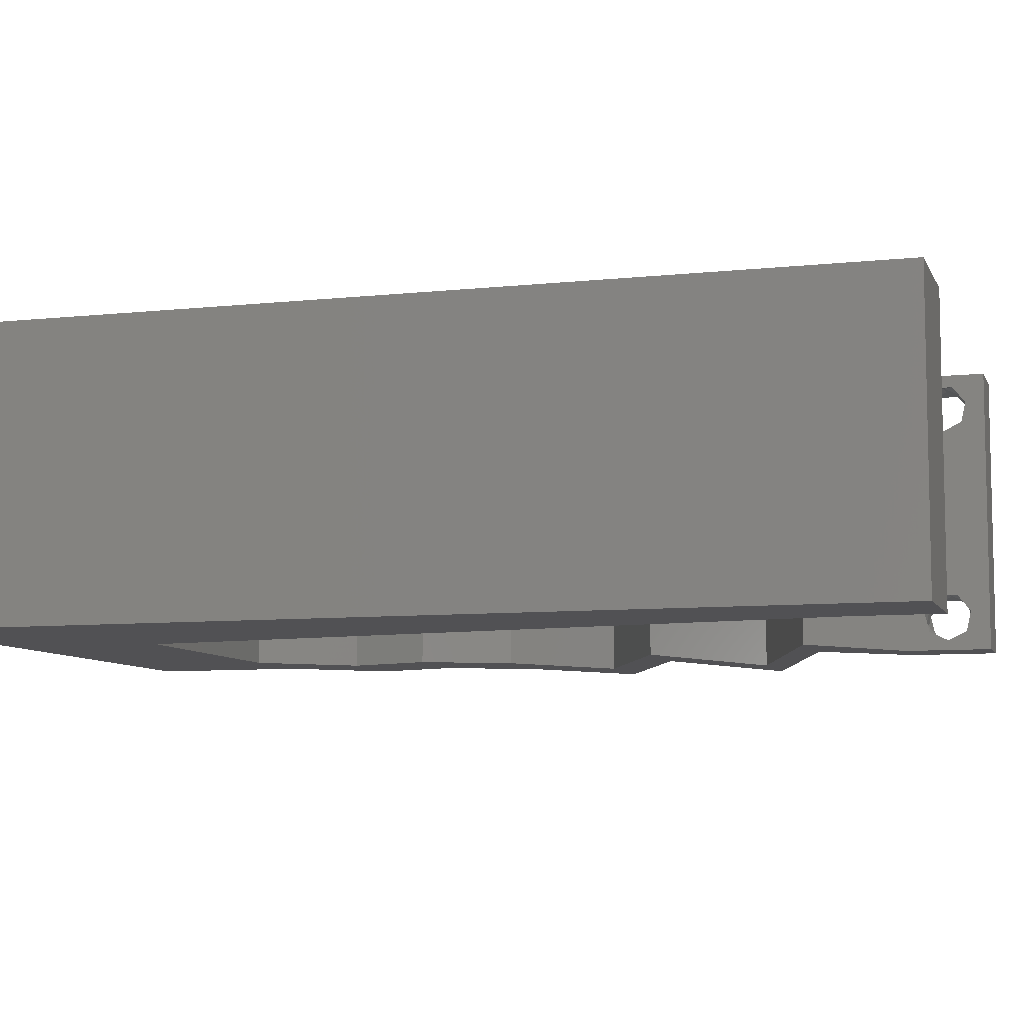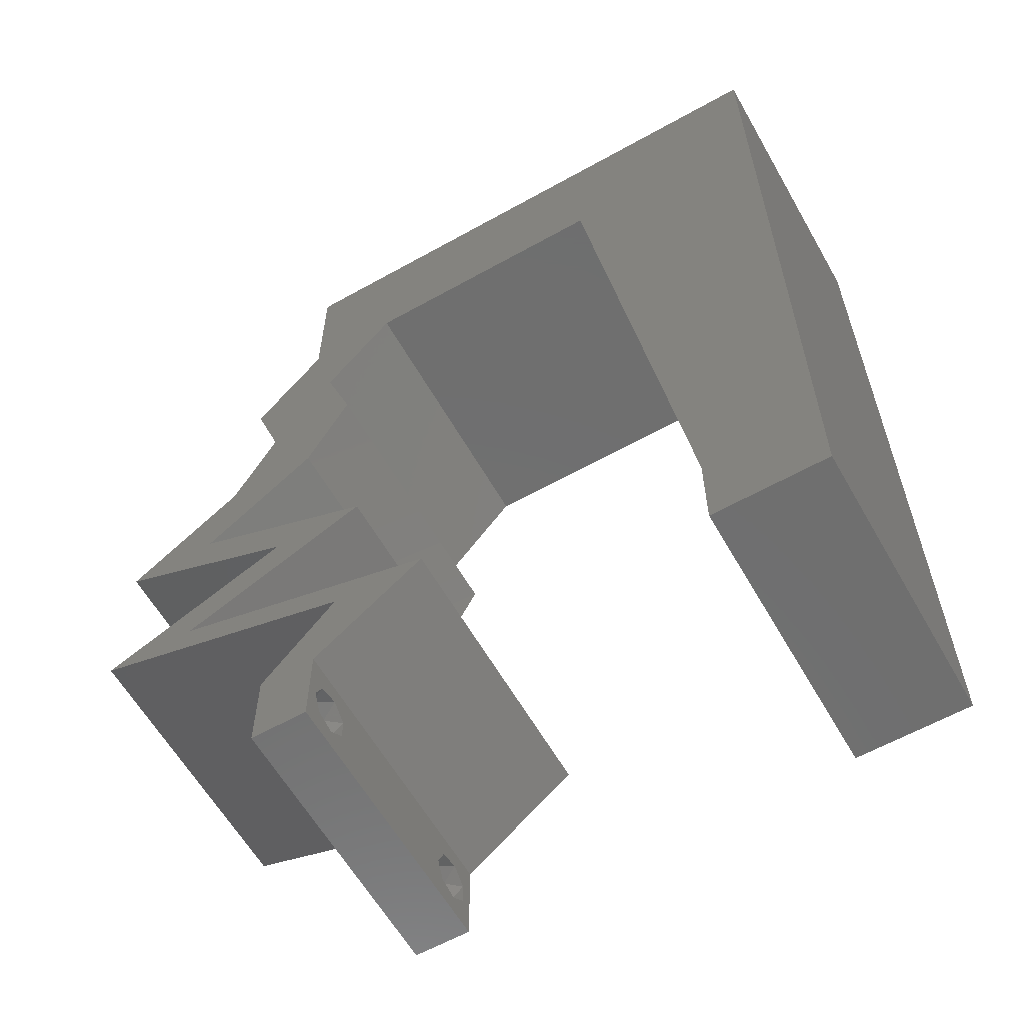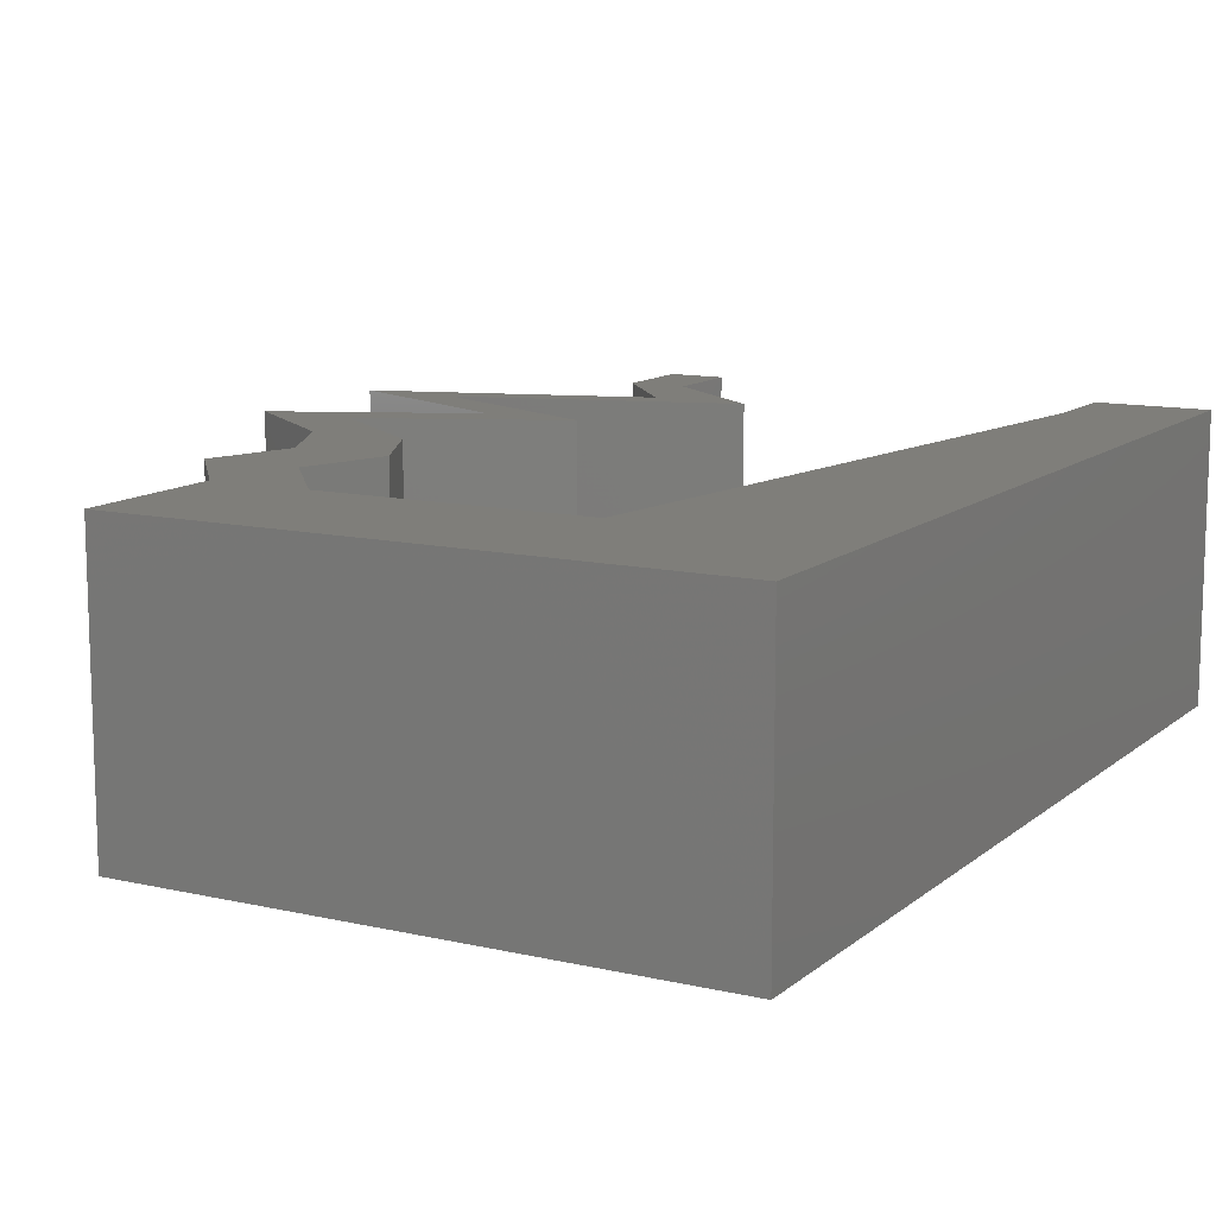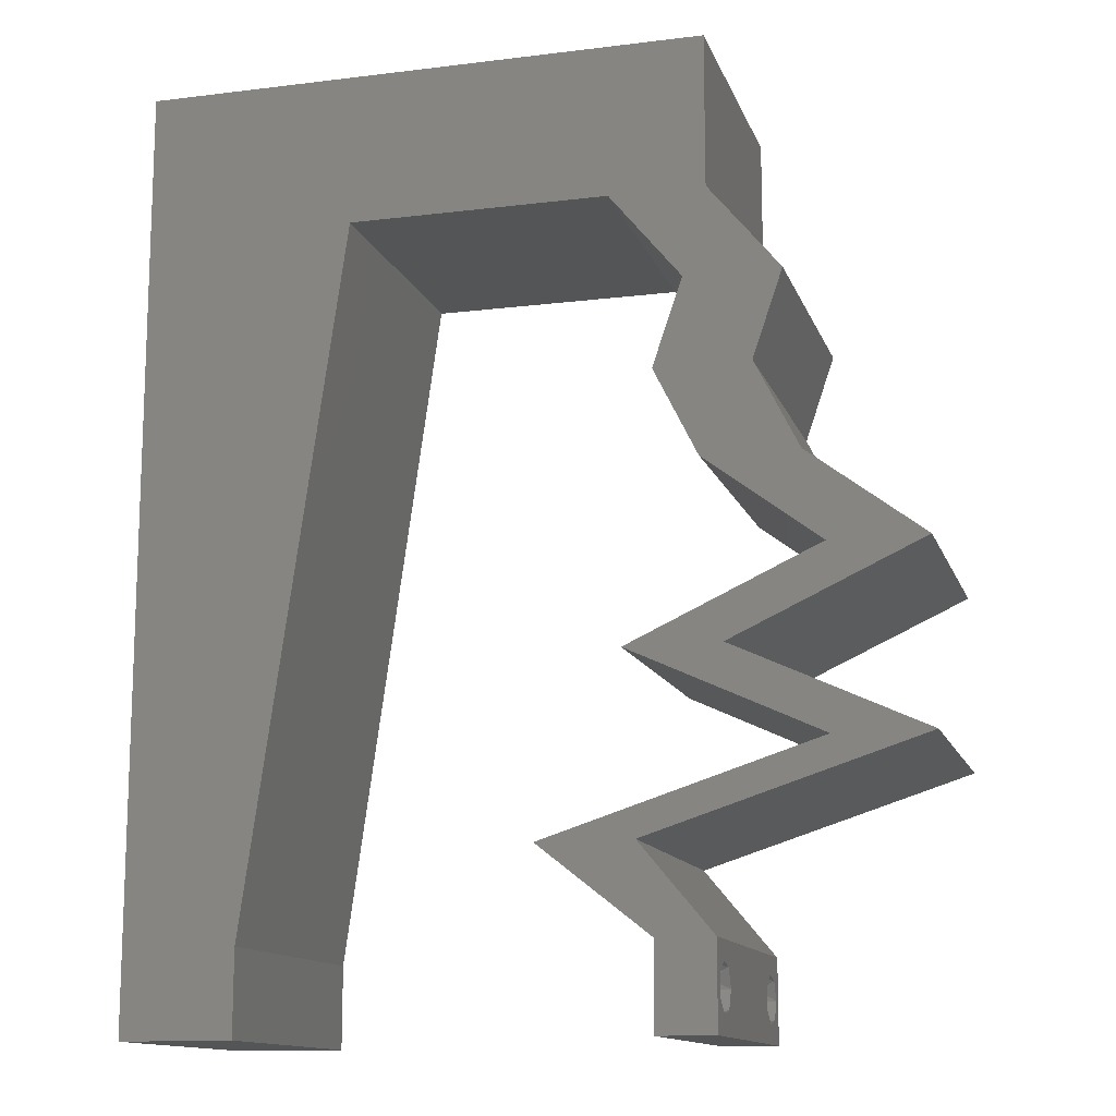
<metadata>
{"format":"stl","ext":"stl","renderer":"f3d","projection":"perspective","resolution":1024,"background":"white","views":[{"elev":-7.9,"azim":-73.3,"up":"+Z"},{"elev":-60.9,"azim":-150.3,"up":"+Y"},{"elev":11.8,"azim":-151.0,"up":"+Z"},{"elev":-13.2,"azim":15.7,"up":"+Y"}]}
</metadata>
<code>
# stl→obj: 260 verts, 524 faces
v 0.04 0 0.01
v 0.04 -0.006 0.01
v 0.04 -0.003738 0.003932
v 0.04 -0.003 0.0159
v 0.04 -0.004657 0.002778
v 0.04 -0.006 0
v 0.04 -0.004329 0.00134
v 0.04 -0.001671 0.00134
v 0.04 0 0
v 0.04 -0.001343 0.002778
v 0.04 -0.003 0.0007
v 0.04 -0.006 0.02
v 0.04 -0.004657 0.01798
v 0.04 -0.003738 0.01913
v 0.04 -0.001343 0.01798
v 0.04 0 0.02
v 0.04 -0.002262 0.01913
v 0.04 -0.001671 0.01654
v 0.04 -0.004329 0.01654
v 0.04 -0.002262 0.003932
v 0.036 -0.006 0.01
v 0.036 0 0.01
v 0.036 -0.003738 0.003932
v 0.036 -0.003 0.0159
v 0.036 -0.004329 0.00134
v 0.036 -0.006 0
v 0.036 -0.004657 0.002778
v 0.036 -0.001343 0.002778
v 0.036 0 0
v 0.036 -0.001671 0.00134
v 0.036 -0.003 0.0007
v 0.036 0 0.02
v 0.036 -0.001343 0.01798
v 0.036 -0.002262 0.01913
v 0.036 -0.003738 0.01913
v 0.036 -0.004657 0.01798
v 0.036 -0.006 0.02
v 0.036 -0.004329 0.01654
v 0.036 -0.001671 0.01654
v 0.036 -0.002262 0.003932
v 0.01357 0.03939 0.02
v 0 0.036 0.02
v 0.01218 0.02954 0.02
v 0 -0.006 0.02
v 0.008 -0.006 0.02
v 0.004 -0.003 0.02
v 0.008 0 0.02
v 0 0 0.02
v 0 0.024 0.02
v 0 0.012 0.02
v 0.01078 0.01969 0.02
v 0.009392 0.009846 0.02
v 0.02 0.06 0.02
v 0.01496 0.04923 0.02
v 0.02414 0.04923 0.02
v 0.01 0.06 0.02
v 0.04 0.04923 0.02
v 0.03834 0.04308 0.02
v 0.04502 0.04308 0.02
v 0.007143 0.04496 0.02
v 0.03331 0.04923 0.02
v 0.004348 0.005462 0.02
v 0.04291 0.03692 0.02
v 0.03623 0.03692 0.02
v 0.02854 0.05416 0.02
v 0.03929 0.03077 0.02
v 0.04597 0.03077 0.02
v 0.007187 0.05218 0.02
v 0.03 0.06 0.02
v 0 0.06 0.02
v 0 0.048 0.02
v 0.04 0.06 0.02
v 0.03441 0.05444 0.02
v 0.038 -0.003 0.02
v 0.04738 0.02462 0.02
v 0.04447 0.009231 0.02
v 0.05405 0.01231 0.02
v 0.04736 0.01231 0.02
v 0.03778 0.009231 0.02
v 0.03489 0.006154 0.02
v 0.05407 0.02462 0.02
v 0.04739 0.02154 0.02
v 0.03403 0.01846 0.02
v 0.0407 0.01539 0.02
v 0.04072 0.01846 0.02
v 0.04071 0.02154 0.02
v 0.04738 0.01539 0.02
v 0.0282 0.006154 0.02
v 0 -0.006 0.01
v 0 -0.003 0.015
v 0 0 0.01
v 0 -0.006 0
v 0 -0.003 0.005
v 0 0 0
v 0.004 -0.006 0.015
v 0.008 -0.006 0.01
v 0.004 -0.006 0.005
v 0.008 -0.006 0
v 0 0.009 0.0114
v 0 0.06 0
v 0 0.051 0.0086
v 0 0.06 0.01
v 0 0.048 0
v 0 0.0415 0.009767
v 0 0.03 0.01
v 0 0.036 0
v 0 0.0185 0.01023
v 0 0.024 0
v 0 0.012 0
v 0 0.005337 0.005128
v 0 0.05466 0.01487
v 0.01357 0.03939 0
v 0.01218 0.02954 0
v 0.004 -0.003 0
v 0.008 0 0
v 0.01078 0.01969 0
v 0.009392 0.009846 0
v 0.02 0.06 0
v 0.02414 0.04923 0
v 0.01496 0.04923 0
v 0.01 0.06 0
v 0.03834 0.04308 0
v 0.04 0.04923 0
v 0.04502 0.04308 0
v 0.007143 0.04496 0
v 0.03331 0.04923 0
v 0.004348 0.005462 0
v 0.04291 0.03692 0
v 0.03623 0.03692 0
v 0.02854 0.05416 0
v 0.04597 0.03077 0
v 0.03929 0.03077 0
v 0.007187 0.05218 0
v 0.03 0.06 0
v 0.04 0.06 0
v 0.03441 0.05444 0
v 0.038 -0.003 0
v 0.04738 0.02462 0
v 0.04447 0.009231 0
v 0.04736 0.01231 0
v 0.05405 0.01231 0
v 0.03778 0.009231 0
v 0.03489 0.006154 0
v 0.05407 0.02462 0
v 0.04739 0.02154 0
v 0.03403 0.01846 0
v 0.04072 0.01846 0
v 0.0407 0.01539 0
v 0.04071 0.02154 0
v 0.04738 0.01539 0
v 0.0282 0.006154 0
v 0.008 0 0.01
v 0.008 -0.003 0.015
v 0.008 -0.003 0.005
v 0.015 0.06 0.01134
v 0.025 0.06 0.008977
v 0.006575 0.06 0.007337
v 0.03344 0.06 0.01273
v 0.04 0.06 0.01
v 0.03407 0.06 0.005945
v 0.005798 0.06 0.01422
v 0.04 0.05462 0.005494
v 0.04 0.05462 0.01448
v 0.04 0.04923 0.01
v 0.04251 0.04616 0.015
v 0.04502 0.04308 0.01
v 0.04251 0.04616 0.005
v 0.04397 0.04 0.015
v 0.04291 0.03692 0.01
v 0.04397 0.04 0.005
v 0.04444 0.03385 0.015
v 0.04597 0.03077 0.01
v 0.04444 0.03385 0.005
v 0.05002 0.02769 0.005
v 0.05002 0.02769 0.015
v 0.05407 0.02462 0.01
v 0.04753 0.0216 0.007484
v 0.04072 0.01846 0.01
v 0.04539 0.02062 0.01469
v 0.04999 0.02273 0.0146
v 0.04752 0.01532 0.007487
v 0.05405 0.01231 0.01
v 0.04538 0.01631 0.01469
v 0.04997 0.01419 0.0146
v 0.04722 0.01011 0.007024
v 0.03489 0.006154 0.01
v 0.04209 0.008467 0.01245
v 0.04023 0.00787 0.005584
v 0.04843 0.0105 0.01411
v 0.03744 0.003077 0.015
v 0.03744 0.003077 0.005
v 0.0321 0.003077 0.015
v 0.0282 0.006154 0.01
v 0.0321 0.003077 0.005
v 0.03503 0.008348 0.007024
v 0.04736 0.01231 0.01
v 0.04016 0.009995 0.01245
v 0.04202 0.01059 0.005584
v 0.03382 0.007959 0.01411
v 0.04056 0.01545 0.007487
v 0.03403 0.01846 0.01
v 0.0427 0.01446 0.01469
v 0.03811 0.01658 0.0146
v 0.04057 0.02148 0.007484
v 0.04738 0.02462 0.01
v 0.04271 0.02246 0.01469
v 0.03811 0.02034 0.0146
v 0.04333 0.02769 0.005
v 0.04333 0.02769 0.015
v 0.03929 0.03077 0.01
v 0.03776 0.03385 0.015
v 0.03623 0.03692 0.01
v 0.03776 0.03385 0.005
v 0.03728 0.04 0.015
v 0.03834 0.04308 0.01
v 0.03728 0.04 0.005
v 0.03582 0.04616 0.015
v 0.03331 0.04923 0.01
v 0.03582 0.04616 0.005
v 0.02249 0.04923 0.007697
v 0.01496 0.04923 0.01
v 0.02656 0.04923 0.01322
v 0.02056 0.04923 0.01423
v 0.02873 0.04923 0.005
v 0.01148 0.02462 0.01047
v 0.01287 0.03446 0.008612
v 0.01009 0.01477 0.00895
v 0.01404 0.04275 0.01266
v 0.008914 0.006466 0.01274
v 0.008828 0.005855 0.005956
v 0.01415 0.0435 0.005791
v 0.0385 -0.002262 0.01607
v 0.03873 -0.003738 0.01607
v 0.03726 -0.003758 0.01608
v 0.03712 -0.002262 0.01607
v 0.03873 -0.001671 0.01866
v 0.03727 -0.001343 0.01722
v 0.03875 -0.001343 0.01722
v 0.03727 -0.003 0.0193
v 0.03875 -0.003 0.0193
v 0.03873 -0.004329 0.01866
v 0.03727 -0.004657 0.01722
v 0.03875 -0.004657 0.01722
v 0.03725 -0.001671 0.01866
v 0.03725 -0.004329 0.01866
v 0.03727 -0.002262 0.0008684
v 0.03873 -0.003738 0.0008684
v 0.03726 -0.003758 0.0008785
v 0.03874 -0.002242 0.0008785
v 0.03873 -0.001343 0.002022
v 0.03727 -0.001671 0.00346
v 0.03725 -0.001343 0.002022
v 0.03873 -0.003 0.0041
v 0.03725 -0.003 0.0041
v 0.03875 -0.001671 0.00346
v 0.03727 -0.004657 0.002022
v 0.03875 -0.004657 0.002022
v 0.03798 -0.004322 0.003468
v 0.03913 -0.004332 0.003456
v 0.03684 -0.004329 0.00346
f 1 2 3
f 1 4 2
f 5 6 7
f 8 9 10
f 11 9 8
f 7 6 11
f 12 13 14
f 15 16 17
f 14 16 12
f 17 16 14
f 6 9 11
f 10 9 1
f 1 16 18
f 18 16 15
f 2 19 12
f 19 13 12
f 2 6 5
f 18 4 1
f 4 19 2
f 3 20 1
f 1 20 10
f 3 2 5
f 21 22 23
f 24 22 21
f 25 26 27
f 28 29 30
f 30 29 31
f 31 26 25
f 32 33 34
f 35 36 37
f 37 32 35
f 37 36 38
f 35 32 34
f 32 39 33
f 29 26 31
f 28 22 29
f 37 38 21
f 22 39 32
f 26 21 27
f 21 38 24
f 24 39 22
f 27 21 23
f 23 22 40
f 40 22 28
f 41 42 43
f 44 45 46
f 47 48 46
f 49 50 51
f 51 50 52
f 42 49 43
f 53 54 55
f 54 53 56
f 43 49 51
f 57 58 59
f 42 41 60
f 61 58 57
f 48 47 62
f 47 52 62
f 59 58 63
f 58 64 63
f 53 55 65
f 63 66 67
f 64 66 63
f 54 56 68
f 69 53 65
f 70 71 68
f 55 61 65
f 56 70 68
f 52 50 62
f 72 69 73
f 41 54 60
f 71 42 60
f 61 57 73
f 45 47 46
f 48 44 46
f 37 12 74
f 61 73 65
f 73 69 65
f 54 68 60
f 16 32 74
f 68 71 60
f 50 48 62
f 57 72 73
f 66 75 67
f 76 77 78
f 79 80 76
f 12 16 74
f 32 37 74
f 76 78 79
f 67 75 81
f 75 82 81
f 83 84 85
f 83 85 86
f 85 82 86
f 84 87 85
f 77 87 78
f 16 80 32
f 32 80 88
f 80 79 88
f 87 84 78
f 82 75 86
f 89 90 91
f 48 90 44
f 92 93 94
f 91 93 89
f 44 90 89
f 91 90 48
f 89 93 92
f 94 93 91
f 45 95 96
f 89 95 44
f 92 97 89
f 96 97 98
f 44 95 45
f 96 95 89
f 98 97 92
f 89 97 96
f 48 99 91
f 100 101 102
f 103 101 100
f 50 99 48
f 104 105 42
f 106 105 104
f 106 104 103
f 107 105 108
f 42 105 49
f 108 105 106
f 49 107 50
f 71 104 42
f 109 107 108
f 49 105 107
f 94 110 109
f 70 111 71
f 71 101 104
f 109 99 107
f 109 110 99
f 71 111 101
f 107 99 50
f 104 101 103
f 102 111 70
f 91 110 94
f 99 110 91
f 101 111 102
f 112 113 106
f 92 114 98
f 115 114 94
f 108 116 109
f 116 117 109
f 106 113 108
f 118 119 120
f 120 121 118
f 113 116 108
f 122 123 124
f 106 125 112
f 126 123 122
f 94 127 115
f 115 127 117
f 124 128 122
f 122 128 129
f 118 130 119
f 128 131 132
f 129 128 132
f 120 133 121
f 134 130 118
f 100 133 103
f 119 130 126
f 121 133 100
f 117 127 109
f 135 136 134
f 112 125 120
f 103 125 106
f 126 136 123
f 98 114 115
f 94 114 92
f 26 137 6
f 126 130 136
f 136 130 134
f 120 125 133
f 9 137 29
f 133 125 103
f 109 127 94
f 123 136 135
f 132 131 138
f 139 140 141
f 142 139 143
f 6 137 9
f 29 137 26
f 139 142 140
f 131 144 138
f 144 145 138
f 146 147 148
f 149 147 146
f 149 145 147
f 148 147 150
f 141 140 150
f 9 29 143
f 29 151 143
f 143 151 142
f 150 140 148
f 138 145 149
f 152 153 96
f 45 153 47
f 115 154 98
f 96 154 152
f 47 153 152
f 96 153 45
f 98 154 96
f 152 154 115
f 121 155 118
f 69 156 53
f 155 156 118
f 53 156 155
f 121 157 155
f 69 158 156
f 118 156 134
f 53 155 56
f 100 157 121
f 102 157 100
f 72 158 69
f 159 158 72
f 156 160 134
f 155 161 56
f 158 160 156
f 157 161 155
f 134 160 135
f 135 160 159
f 70 161 102
f 56 161 70
f 102 161 157
f 159 160 158
f 135 162 123
f 57 163 72
f 72 163 159
f 164 162 163
f 164 163 57
f 163 162 159
f 159 162 135
f 123 162 164
f 57 165 164
f 166 165 59
f 124 167 166
f 164 167 123
f 59 165 57
f 164 165 166
f 166 167 164
f 123 167 124
f 166 168 169
f 63 168 59
f 124 170 128
f 169 170 166
f 59 168 166
f 169 168 63
f 166 170 124
f 128 170 169
f 67 171 63
f 169 171 172
f 128 173 131
f 172 173 169
f 63 171 169
f 172 171 67
f 169 173 128
f 131 173 172
f 131 174 144
f 81 175 67
f 67 175 172
f 176 175 81
f 175 174 172
f 176 174 175
f 172 174 131
f 144 174 176
f 145 177 147
f 144 177 145
f 147 177 178
f 176 177 144
f 178 179 85
f 81 180 176
f 85 179 82
f 82 180 81
f 177 180 179
f 179 180 82
f 176 180 177
f 178 177 179
f 147 181 150
f 150 181 141
f 178 181 147
f 141 181 182
f 85 183 178
f 182 184 77
f 77 184 87
f 87 183 85
f 183 184 181
f 87 184 183
f 183 181 178
f 181 184 182
f 141 185 139
f 186 187 80
f 80 187 76
f 182 185 141
f 139 188 143
f 143 188 186
f 76 189 77
f 77 189 182
f 185 188 139
f 76 187 189
f 187 188 185
f 187 185 189
f 186 188 187
f 189 185 182
f 80 190 186
f 1 190 16
f 186 191 143
f 9 191 1
f 186 190 1
f 16 190 80
f 143 191 9
f 1 191 186
f 2 12 37
f 21 2 37
f 26 6 2
f 26 2 21
f 32 192 22
f 193 192 88
f 151 194 193
f 22 194 29
f 22 192 193
f 88 192 32
f 29 194 151
f 193 194 22
f 151 195 142
f 196 197 78
f 78 197 79
f 193 195 151
f 142 198 140
f 140 198 196
f 79 199 88
f 88 199 193
f 195 198 142
f 79 197 199
f 197 198 195
f 197 195 199
f 196 198 197
f 199 195 193
f 140 200 148
f 148 200 146
f 196 200 140
f 146 200 201
f 78 202 196
f 201 203 83
f 83 203 84
f 84 202 78
f 202 203 200
f 84 203 202
f 202 200 196
f 200 203 201
f 149 204 138
f 146 204 149
f 138 204 205
f 201 204 146
f 205 206 75
f 83 207 201
f 75 206 86
f 86 207 83
f 204 207 206
f 206 207 86
f 201 207 204
f 205 204 206
f 138 208 132
f 66 209 75
f 75 209 205
f 210 209 66
f 209 208 205
f 210 208 209
f 205 208 138
f 132 208 210
f 64 211 66
f 210 211 212
f 132 213 129
f 212 213 210
f 66 211 210
f 212 211 64
f 210 213 132
f 129 213 212
f 212 214 215
f 58 214 64
f 129 216 122
f 215 216 212
f 64 214 212
f 215 214 58
f 212 216 129
f 122 216 215
f 58 217 215
f 218 217 61
f 215 219 122
f 126 219 218
f 61 217 58
f 215 217 218
f 122 219 126
f 218 219 215
f 119 220 120
f 120 220 221
f 61 222 218
f 55 222 61
f 221 223 54
f 218 224 126
f 54 223 55
f 126 224 119
f 222 224 218
f 220 224 222
f 221 220 223
f 119 224 220
f 220 222 223
f 223 222 55
f 113 225 116
f 43 226 41
f 52 227 51
f 225 227 116
f 225 226 43
f 113 226 225
f 226 228 41
f 51 227 225
f 52 229 227
f 116 227 117
f 51 225 43
f 112 226 113
f 41 228 54
f 54 228 221
f 47 229 52
f 152 229 47
f 227 230 117
f 112 231 226
f 229 230 227
f 115 230 152
f 221 231 120
f 226 231 228
f 117 230 115
f 120 231 112
f 228 231 221
f 152 230 229
f 24 4 232
f 4 24 233
f 233 24 234
f 24 232 235
f 236 237 238
f 239 236 240
f 241 239 240
f 242 241 243
f 236 239 244
f 237 236 244
f 239 241 245
f 241 242 245
f 233 242 243
f 242 233 234
f 237 232 238
f 232 237 235
f 14 13 241
f 15 17 236
f 38 36 242
f 35 34 239
f 33 39 237
f 241 13 243
f 15 236 238
f 236 17 240
f 14 241 240
f 33 237 244
f 35 239 245
f 239 34 244
f 242 36 245
f 17 14 240
f 18 15 238
f 13 19 243
f 34 33 244
f 36 35 245
f 232 18 238
f 19 4 233
f 19 233 243
f 38 242 234
f 237 39 235
f 4 18 232
f 39 24 235
f 24 38 234
f 31 11 246
f 11 31 247
f 247 31 248
f 246 11 249
f 250 251 252
f 251 253 254
f 253 251 255
f 251 250 255
f 247 256 257
f 246 250 252
f 256 258 257
f 250 246 249
f 256 247 248
f 257 258 259
f 258 256 260
f 254 253 258
f 40 28 251
f 8 10 250
f 20 3 253
f 25 27 256
f 251 28 252
f 40 251 254
f 20 253 255
f 250 10 255
f 23 40 254
f 28 30 252
f 5 7 257
f 10 20 255
f 30 31 246
f 7 11 247
f 30 246 252
f 7 247 257
f 254 258 260
f 258 253 259
f 25 256 248
f 8 250 249
f 253 3 259
f 256 27 260
f 23 254 260
f 5 257 259
f 3 5 259
f 27 23 260
f 11 8 249
f 31 25 248

</code>
